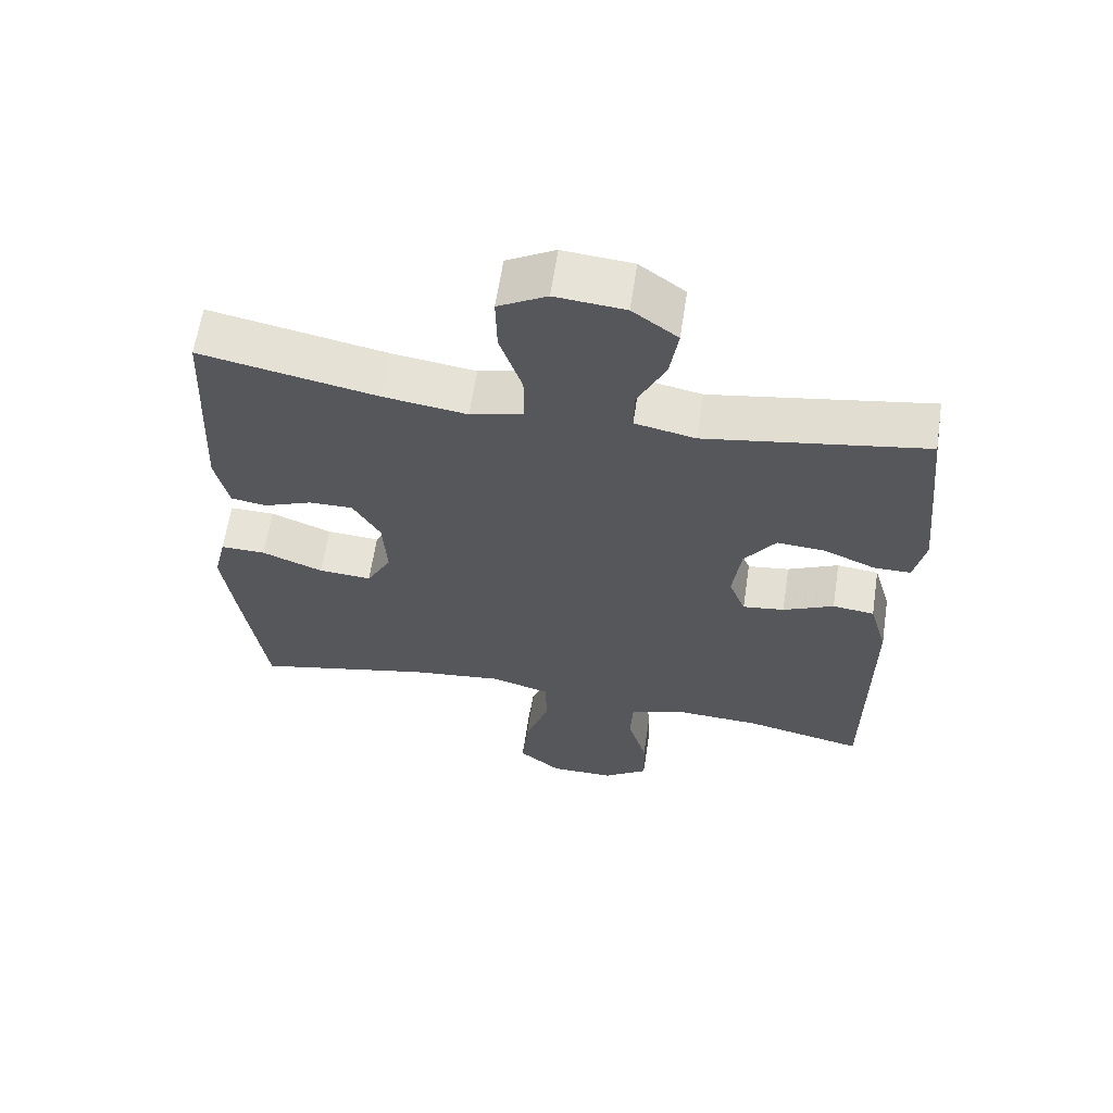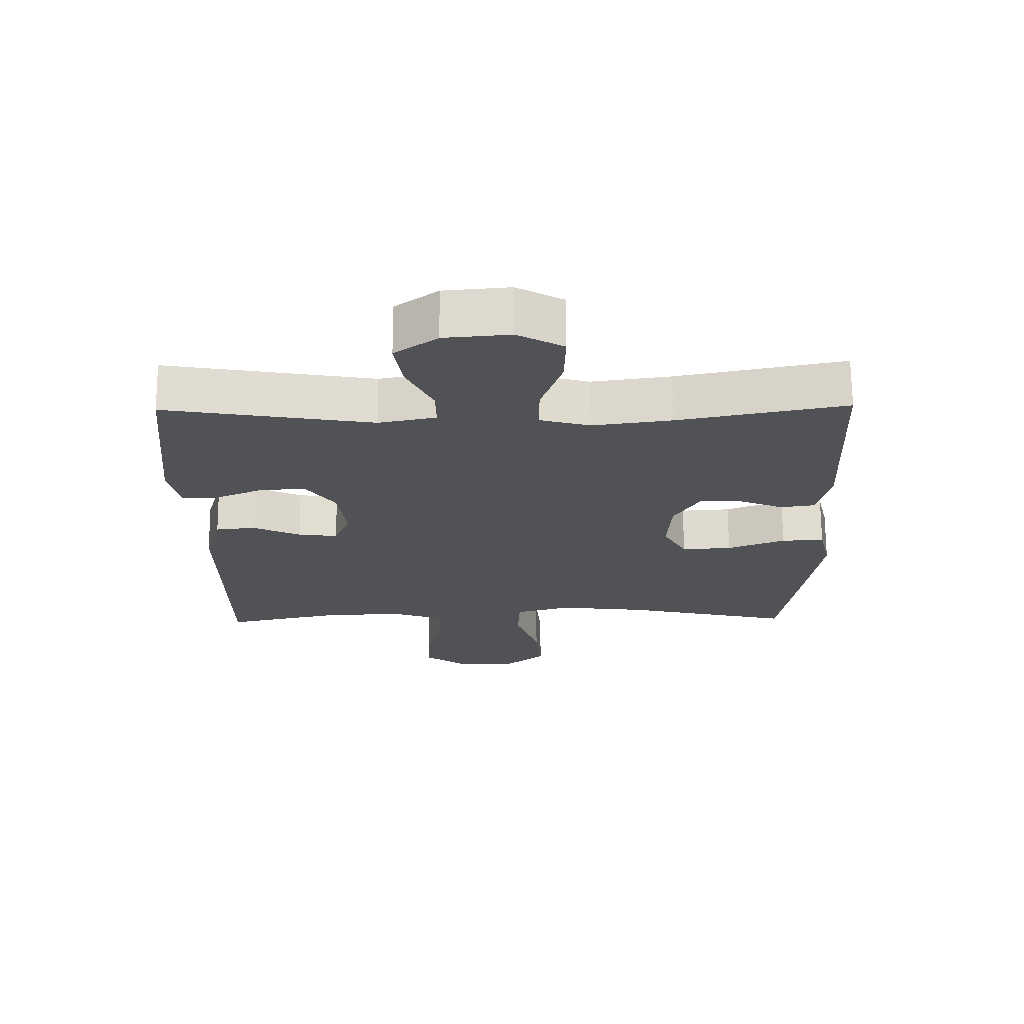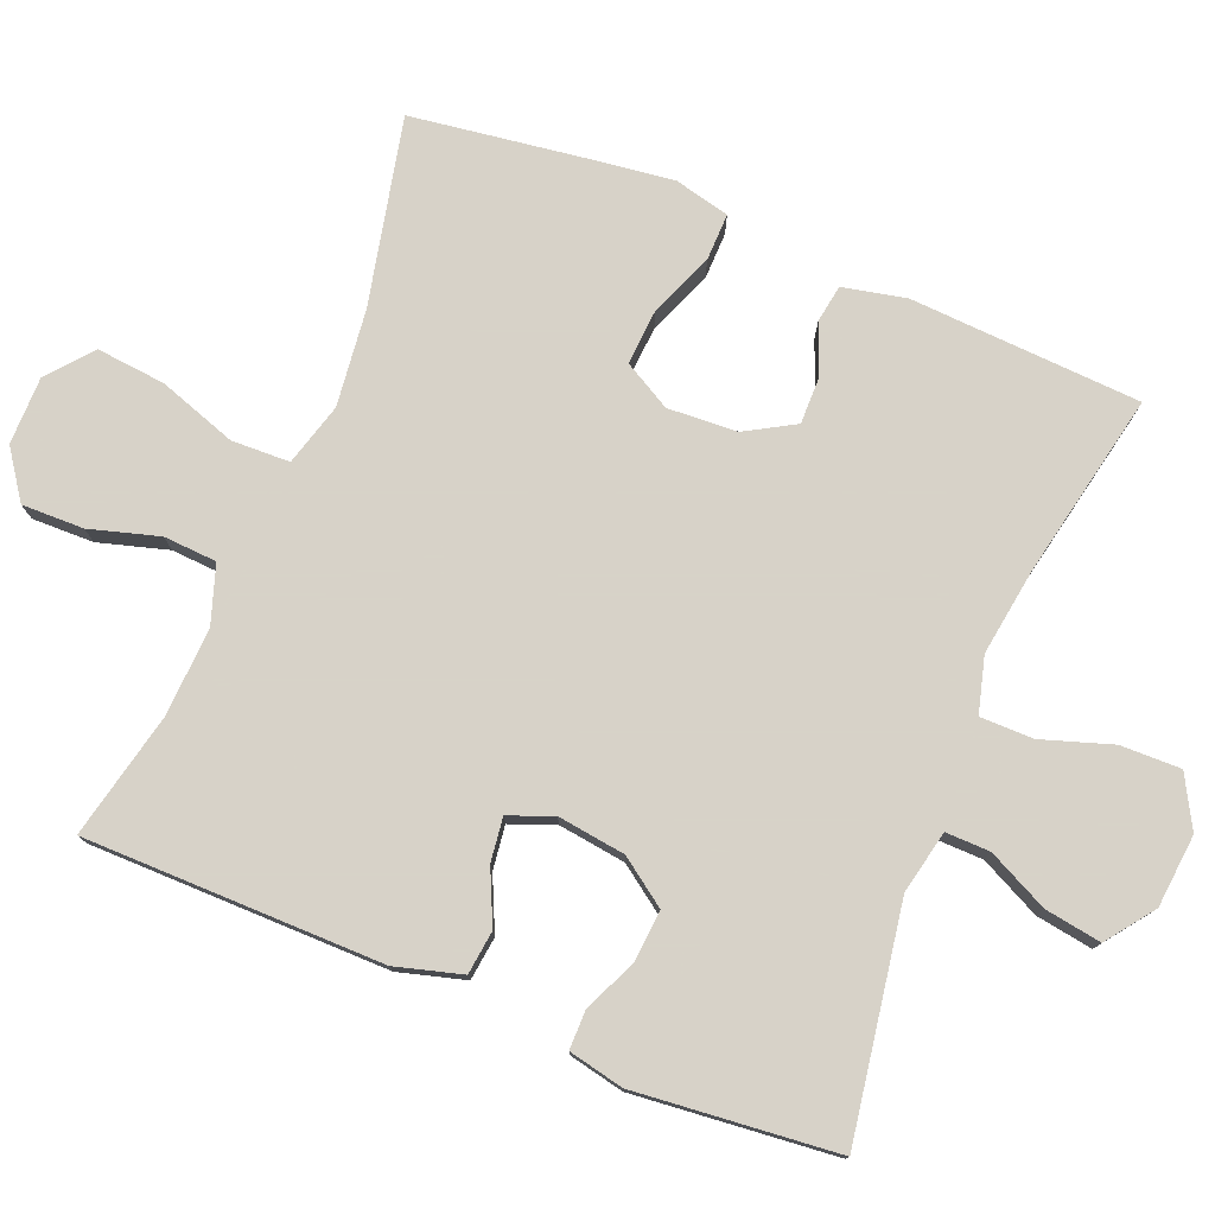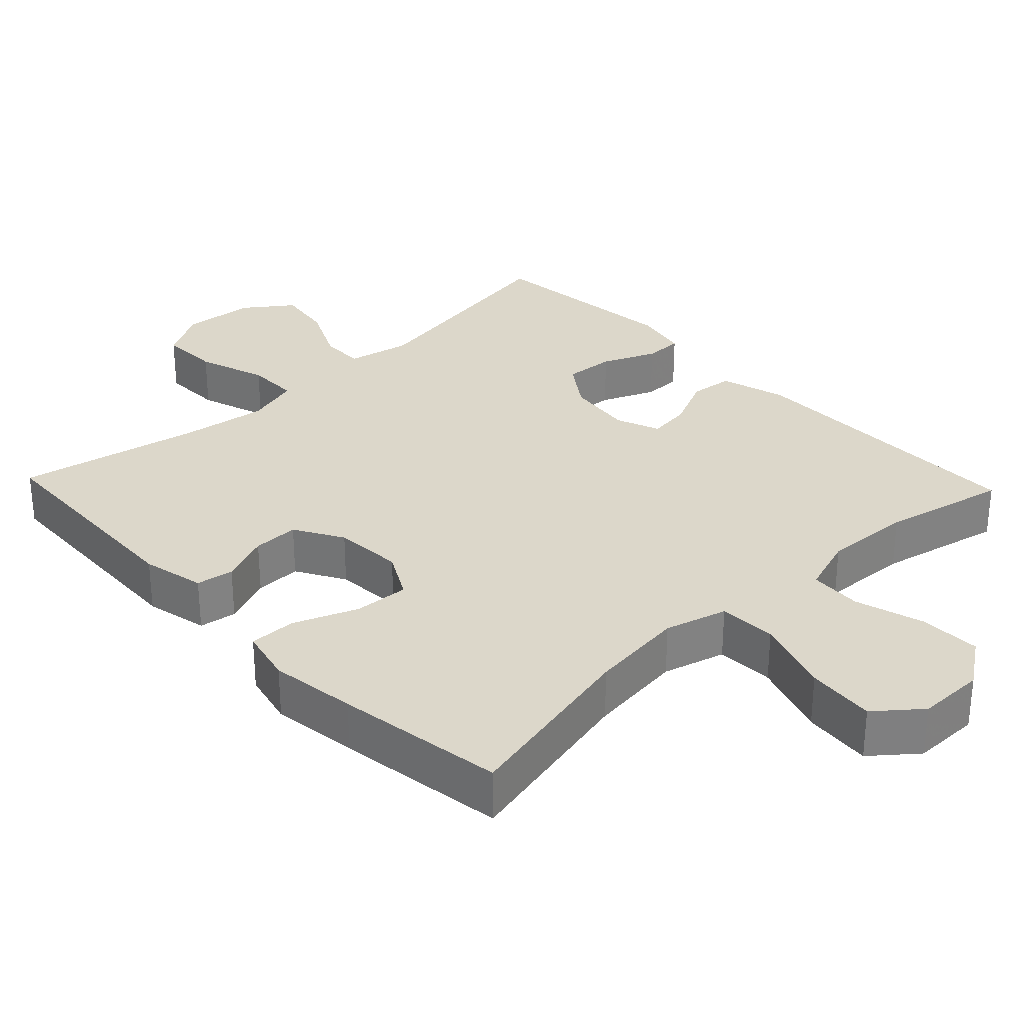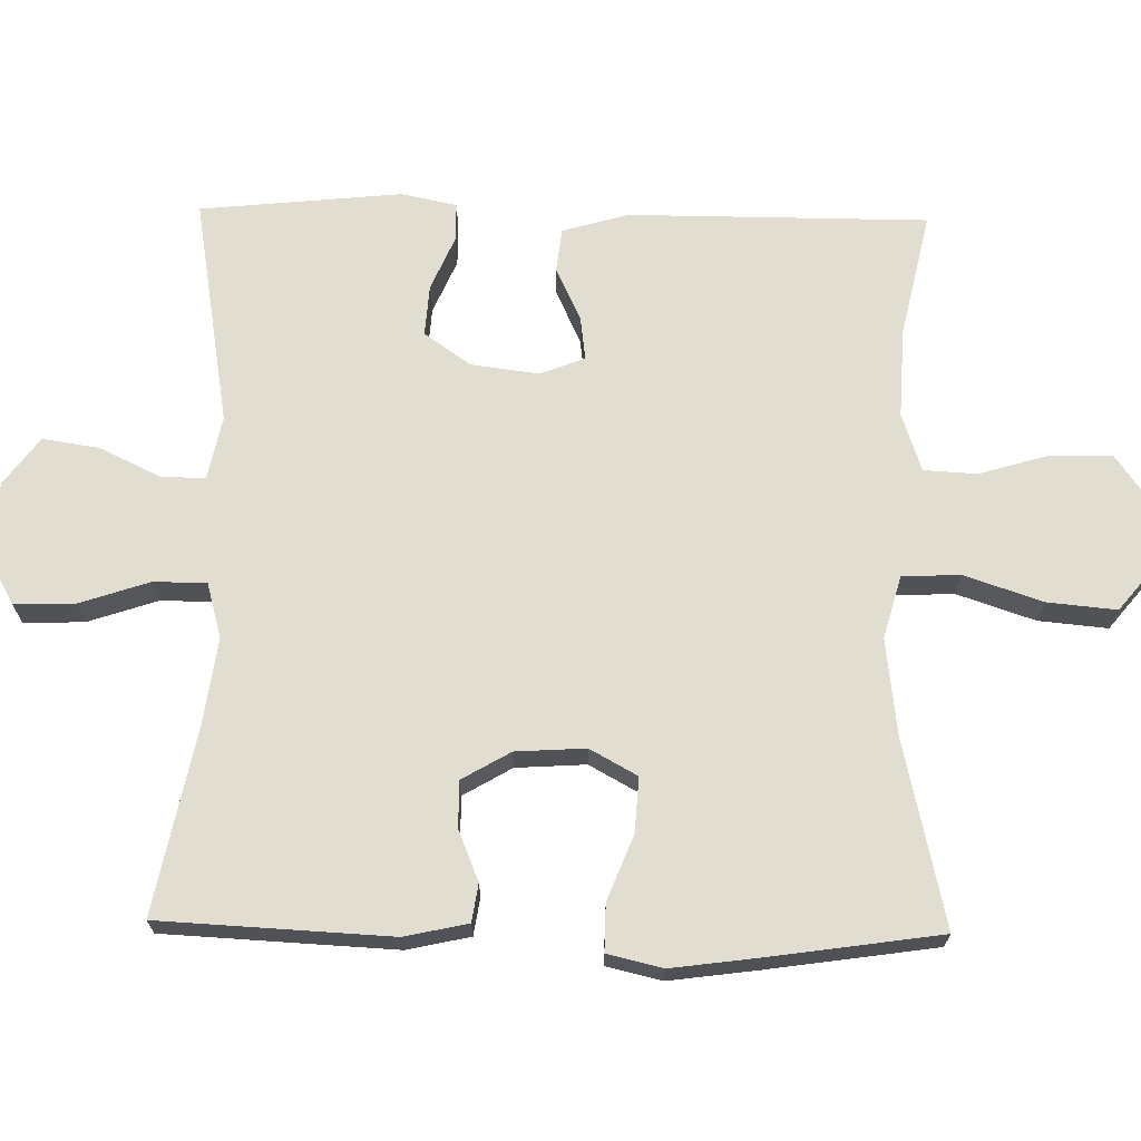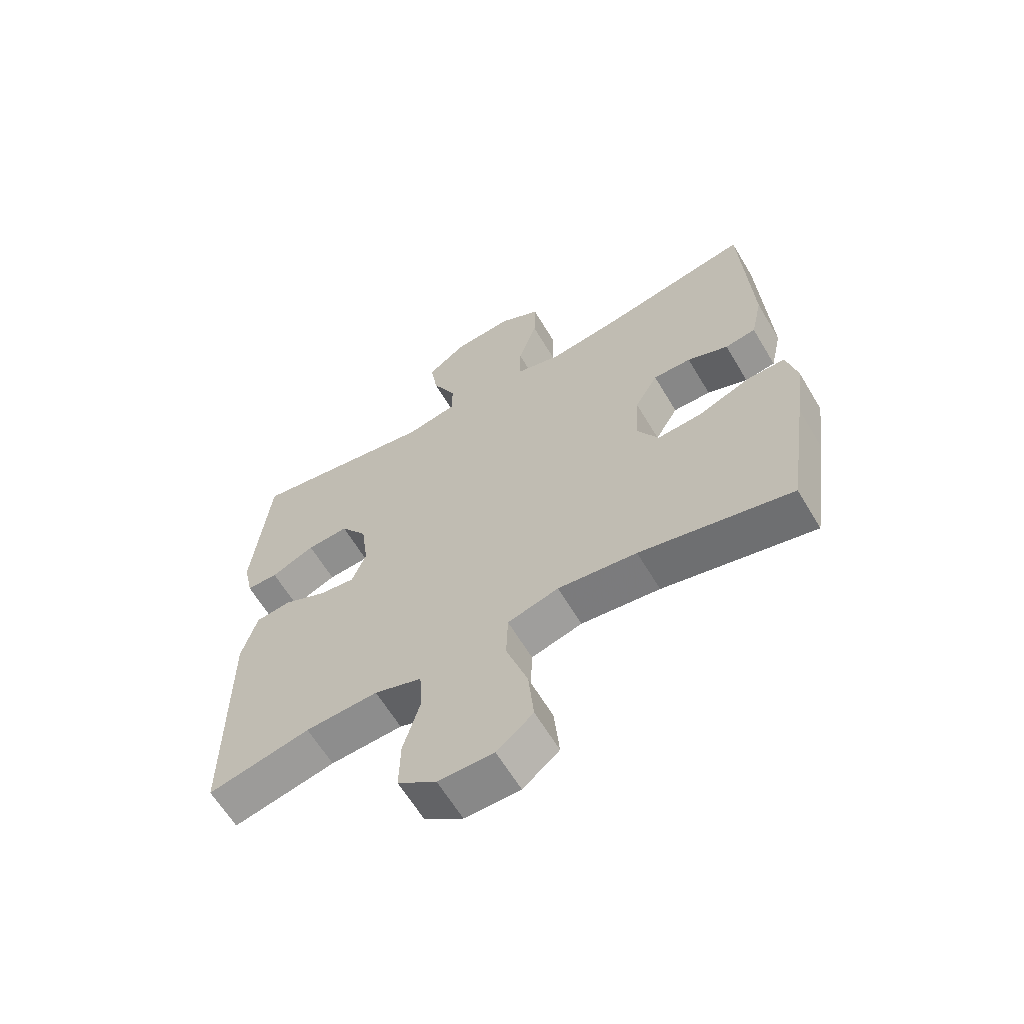
<metadata>
{"format":"obj","ext":"obj","renderer":"f3d","projection":"perspective","resolution":1024,"background":"white","views":[{"elev":62.5,"azim":-171.4,"up":"+Z"},{"elev":69.4,"azim":-0.4,"up":"+Z"},{"elev":77.3,"azim":-67.6,"up":"+Y"},{"elev":30.6,"azim":136.5,"up":"+Y"},{"elev":68.8,"azim":91.0,"up":"+Y"},{"elev":-62.9,"azim":30.8,"up":"+Z"}]}
</metadata>
<code>
v -0.5 0.07 -0.5
v -0.501 0.07 -0.09
v -0.475 0.07 0.001
v -0.415 0.07 0.008
v -0.342 0.07 -0.026
v -0.282 0.07 -0.034
v -0.258 0.07 0.027
v -0.27 0.07 0.12
v -0.315 0.07 0.184
v -0.385 0.07 0.179
v -0.459 0.07 0.147
v -0.512 0.07 0.147
v -0.528 0.07 0.223
v -0.5 0.07 0.5
v -0.185 0.07 0.447
v -0.098 0.07 0.465
v -0.099 0.07 0.526
v -0.139 0.07 0.609
v -0.151 0.07 0.687
v -0.086 0.07 0.735
v 0.014 0.07 0.744
v 0.084 0.07 0.705
v 0.082 0.07 0.622
v 0.05 0.07 0.526
v 0.05 0.07 0.453
v 0.126 0.07 0.432
v 0.246 0.07 0.449
v 0.5 0.07 0.5
v 0.516 0.07 0.183
v 0.497 0.07 0.096
v 0.445 0.07 0.088
v 0.376 0.07 0.116
v 0.312 0.07 0.117
v 0.273 0.07 0.05
v 0.267 0.07 -0.046
v 0.303 0.07 -0.111
v 0.379 0.07 -0.106
v 0.467 0.07 -0.071
v 0.532 0.07 -0.07
v 0.55 0.07 -0.146
v 0.534 0.07 -0.266
v 0.5 0.07 -0.5
v 0.244 0.07 -0.442
v 0.111 0.07 -0.426
v 0.025 0.07 -0.45
v 0.022 0.07 -0.53
v 0.058 0.07 -0.637
v 0.067 0.07 -0.732
v 0.006 0.07 -0.782
v -0.087 0.07 -0.782
v -0.152 0.07 -0.736
v -0.15 0.07 -0.651
v -0.122 0.07 -0.556
v -0.126 0.07 -0.483
v -0.206 0.07 -0.456
v -0.328 0.07 -0.462
v -0.5 0 -0.5
v -0.501 0 -0.09
v -0.475 0 0.001
v -0.415 0 0.008
v -0.342 0 -0.026
v -0.282 0 -0.034
v -0.258 0 0.027
v -0.27 0 0.12
v -0.315 0 0.184
v -0.385 0 0.179
v -0.459 0 0.147
v -0.512 0 0.147
v -0.528 0 0.223
v -0.5 0 0.5
v -0.185 0 0.447
v -0.098 0 0.465
v -0.099 0 0.526
v -0.139 0 0.609
v -0.151 0 0.687
v -0.086 0 0.735
v 0.014 0 0.744
v 0.084 0 0.705
v 0.082 0 0.622
v 0.05 0 0.526
v 0.05 0 0.453
v 0.126 0 0.432
v 0.246 0 0.449
v 0.5 0 0.5
v 0.516 0 0.183
v 0.497 0 0.096
v 0.445 0 0.088
v 0.376 0 0.116
v 0.312 0 0.117
v 0.273 0 0.05
v 0.267 0 -0.046
v 0.303 0 -0.111
v 0.379 0 -0.106
v 0.467 0 -0.071
v 0.532 0 -0.07
v 0.55 0 -0.146
v 0.534 0 -0.266
v 0.5 0 -0.5
v 0.244 0 -0.442
v 0.111 0 -0.426
v 0.025 0 -0.45
v 0.022 0 -0.53
v 0.058 0 -0.637
v 0.067 0 -0.732
v 0.006 0 -0.782
v -0.087 0 -0.782
v -0.152 0 -0.736
v -0.15 0 -0.651
v -0.122 0 -0.556
v -0.126 0 -0.483
v -0.206 0 -0.456
v -0.328 0 -0.462
f 51 52 53
f 50 51 53
f 49 50 53
f 48 49 53
f 47 48 53
f 46 47 53
f 45 46 53 54
f 44 45 54 55
f 41 42 43
f 40 41 43
f 39 40 43
f 38 39 43
f 37 38 43
f 36 37 43 44
f 44 55 56
f 36 44 56
f 35 36 56
f 30 31 32
f 29 30 32
f 28 29 32
f 27 28 32
f 26 27 32 33
f 25 26 33 34
f 22 23 24
f 21 22 24
f 20 21 24
f 19 20 24
f 18 19 24
f 17 18 24
f 16 17 24 25
f 34 35 56
f 25 34 56
f 16 25 56
f 15 16 56
f 13 14 15
f 12 13 15
f 11 12 15
f 10 11 15
f 3 4 5
f 2 3 5
f 1 2 5
f 56 1 5
f 56 5 6
f 9 10 15
f 8 9 15
f 7 8 15
f 7 15 56
f 6 7 56
f 109 108 107
f 109 107 106
f 109 106 105
f 109 105 104
f 109 104 103
f 109 103 102
f 110 109 102 101
f 111 110 101 100
f 99 98 97
f 99 97 96
f 99 96 95
f 99 95 94
f 99 94 93
f 100 99 93 92
f 112 111 100
f 112 100 92
f 112 92 91
f 88 87 86
f 88 86 85
f 88 85 84
f 88 84 83
f 89 88 83 82
f 90 89 82 81
f 80 79 78
f 80 78 77
f 80 77 76
f 80 76 75
f 80 75 74
f 80 74 73
f 81 80 73 72
f 112 91 90
f 112 90 81
f 112 81 72
f 112 72 71
f 71 70 69
f 71 69 68
f 71 68 67
f 71 67 66
f 61 60 59
f 61 59 58
f 61 58 57
f 61 57 112
f 62 61 112
f 71 66 65
f 71 65 64
f 71 64 63
f 112 71 63
f 112 63 62
f 1 57 58 2
f 2 58 59 3
f 3 59 60 4
f 4 60 61 5
f 5 61 62 6
f 6 62 63 7
f 7 63 64 8
f 8 64 65 9
f 9 65 66 10
f 10 66 67 11
f 11 67 68 12
f 12 68 69 13
f 13 69 70 14
f 14 70 71 15
f 15 71 72 16
f 16 72 73 17
f 17 73 74 18
f 18 74 75 19
f 19 75 76 20
f 20 76 77 21
f 21 77 78 22
f 22 78 79 23
f 23 79 80 24
f 24 80 81 25
f 25 81 82 26
f 26 82 83 27
f 27 83 84 28
f 28 84 85 29
f 29 85 86 30
f 30 86 87 31
f 31 87 88 32
f 32 88 89 33
f 33 89 90 34
f 34 90 91 35
f 35 91 92 36
f 36 92 93 37
f 37 93 94 38
f 38 94 95 39
f 39 95 96 40
f 40 96 97 41
f 41 97 98 42
f 42 98 99 43
f 43 99 100 44
f 44 100 101 45
f 45 101 102 46
f 46 102 103 47
f 47 103 104 48
f 48 104 105 49
f 49 105 106 50
f 50 106 107 51
f 51 107 108 52
f 52 108 109 53
f 53 109 110 54
f 54 110 111 55
f 55 111 112 56
f 56 112 57 1

</code>
